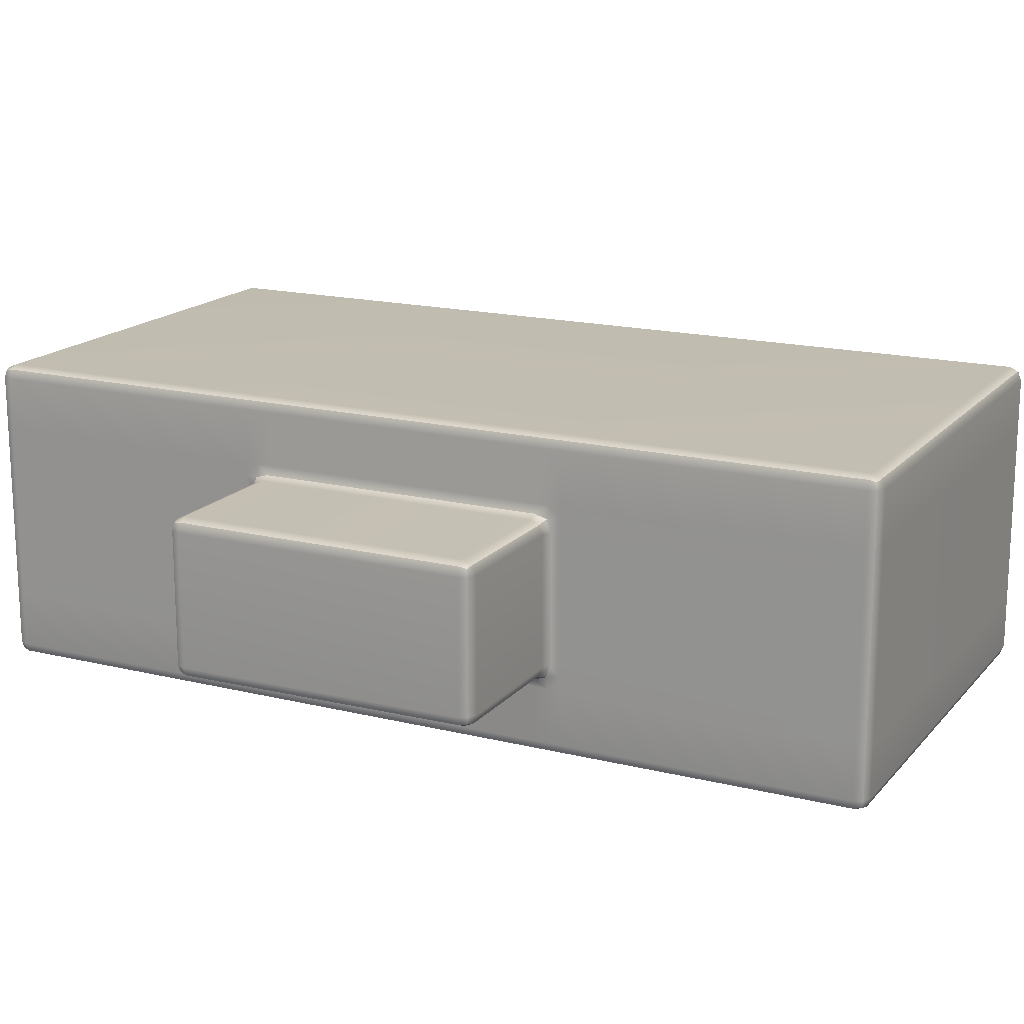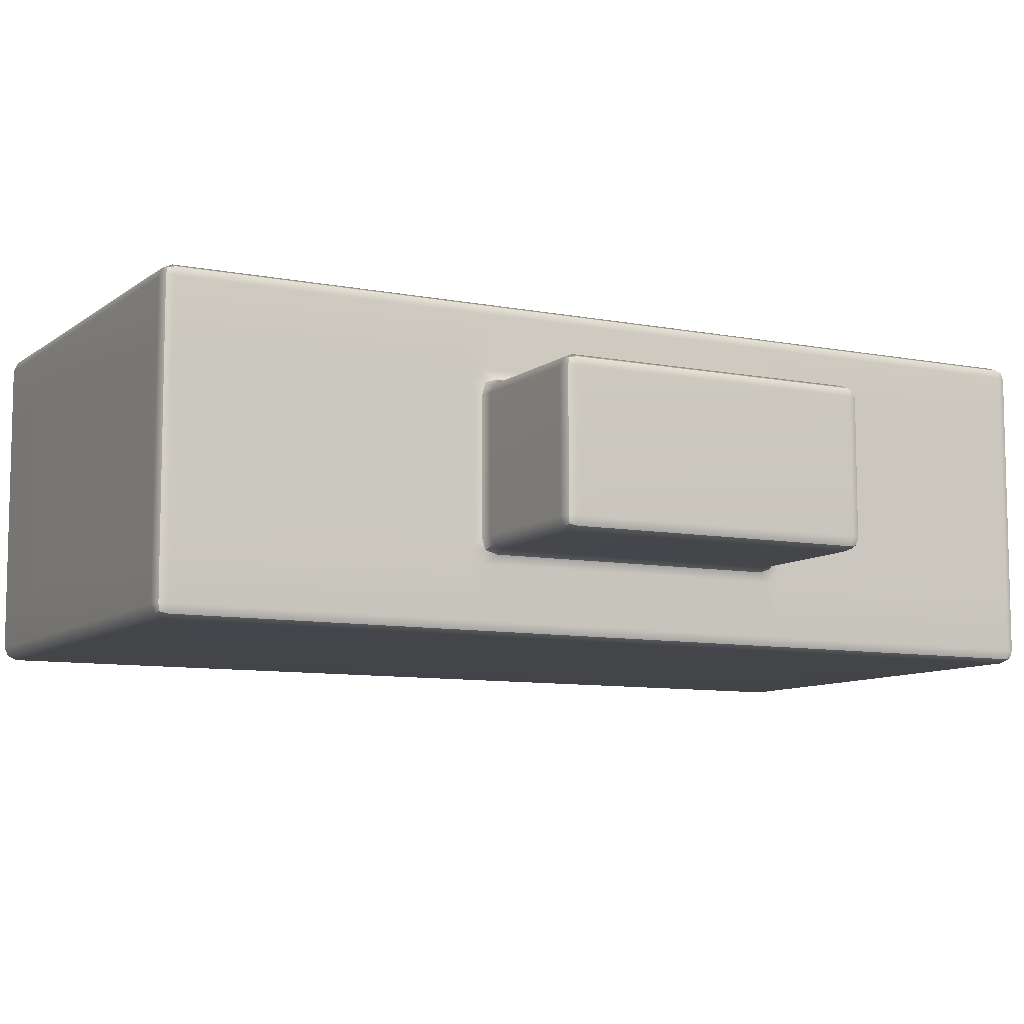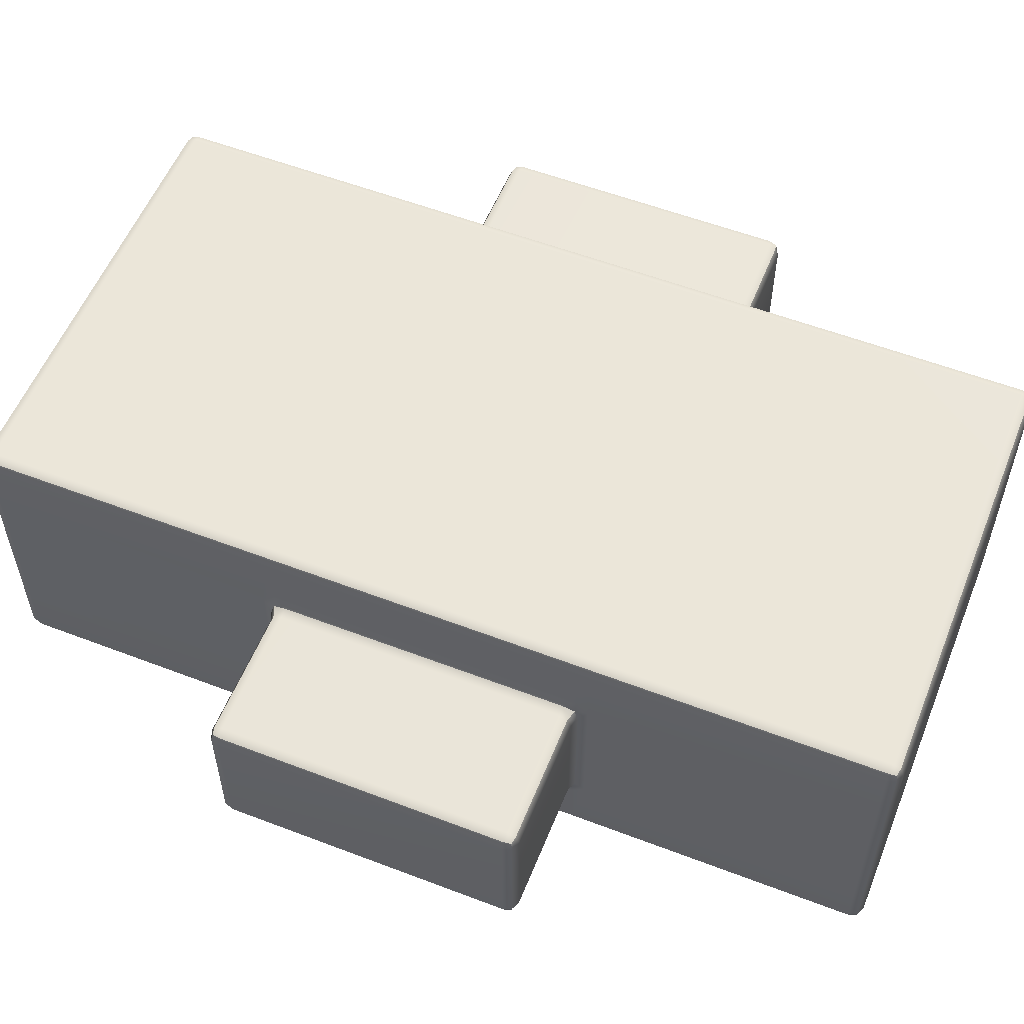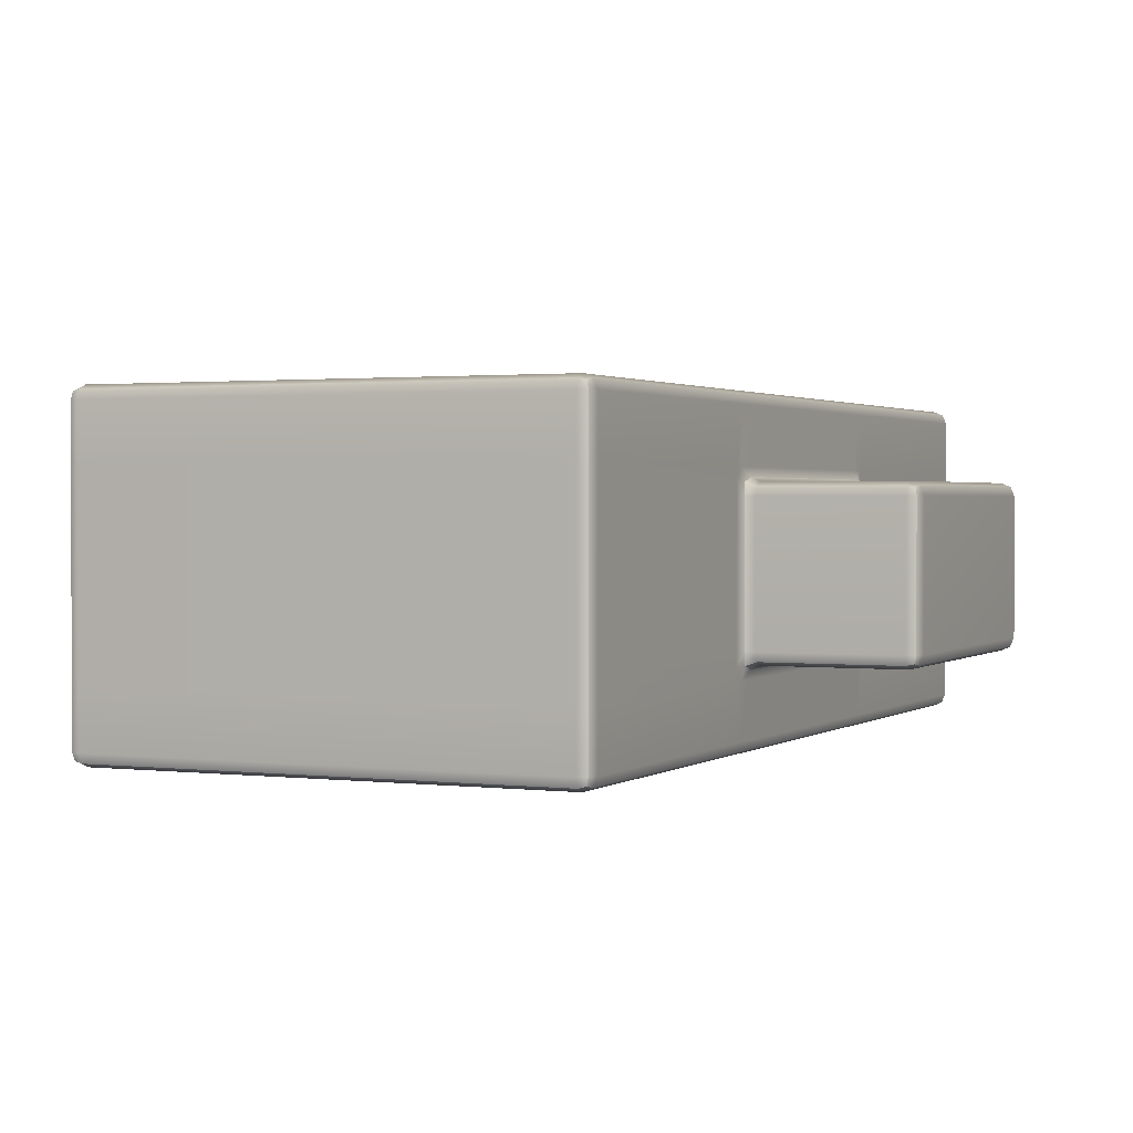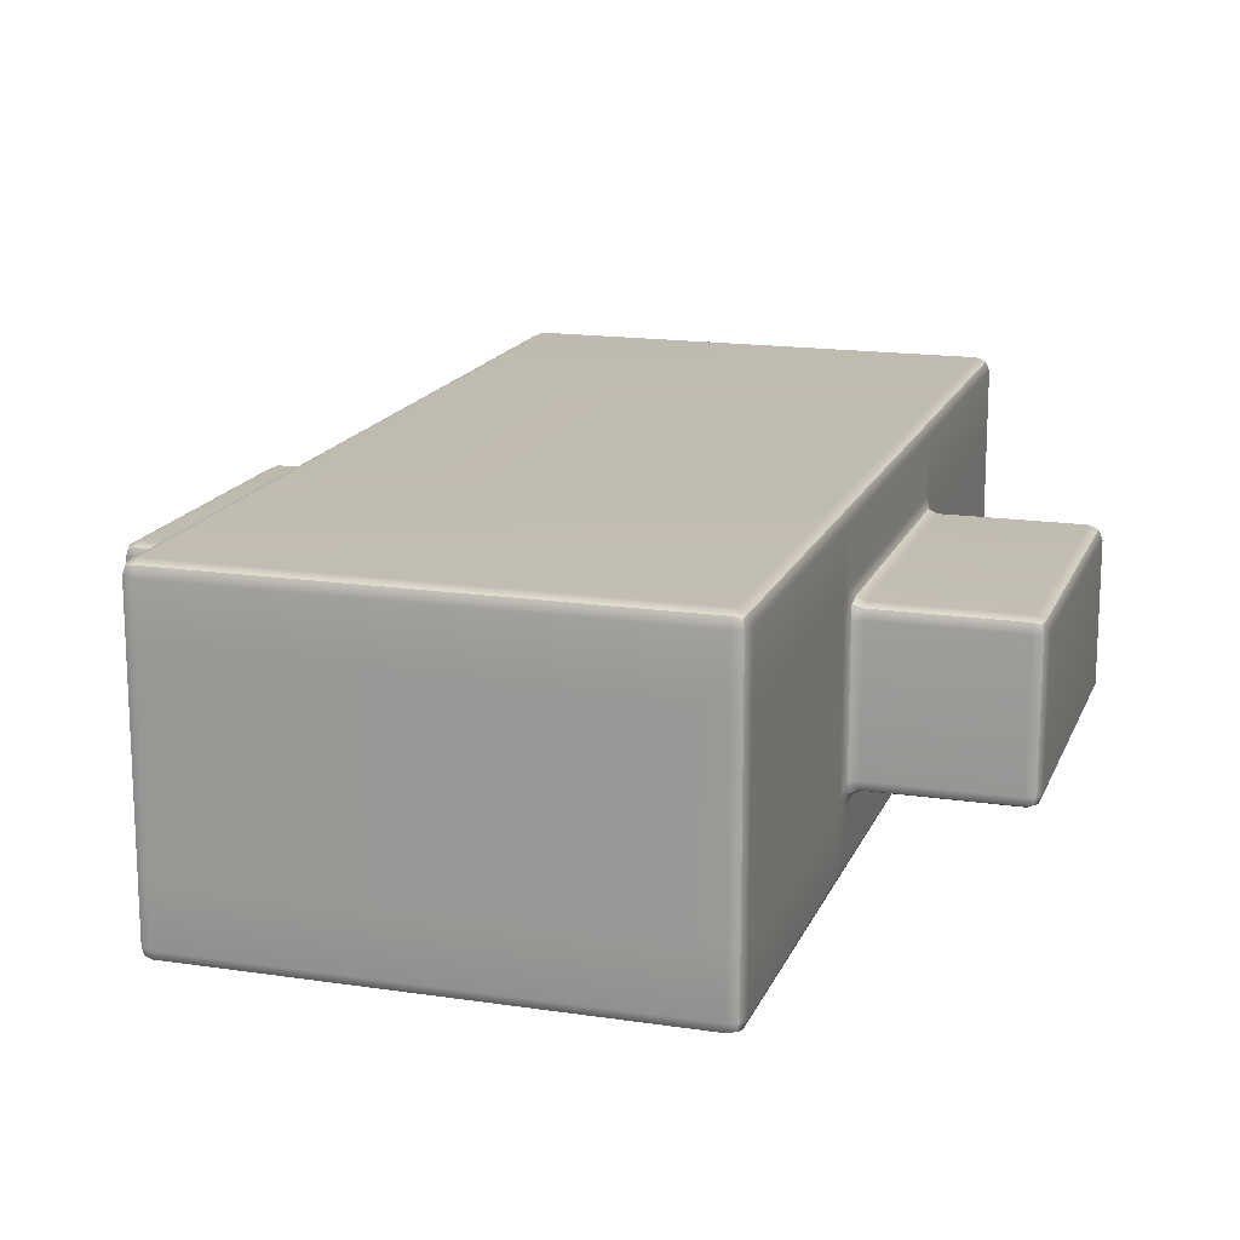
<metadata>
{"format":"obj","ext":"obj","renderer":"f3d","projection":"perspective","resolution":1024,"background":"white","views":[{"elev":16.8,"azim":-63.4,"up":"+Z"},{"elev":-8.8,"azim":61.9,"up":"+Z"},{"elev":56.2,"azim":111.9,"up":"+Z"},{"elev":1.4,"azim":24.6,"up":"+Z"},{"elev":16.4,"azim":-162.9,"up":"+Z"}]}
</metadata>
<code>
g default
v -73.83 -148.8 46
v -71 -150 46
v -71 -148.8 48.83
v -71 -146 50
v -73.83 -146 48.83
v -75 -146 46
v 73.83 -148.8 46
v 75 -146 46
v 73.83 -146 48.83
v 71 -146 50
v 71 -148.8 48.83
v 71 -150 46
v -73.83 146 48.83
v -71 146 50
v -71 148.8 48.83
v -71 150 46
v -73.83 148.8 46
v -75 146 46
v 73.83 146 48.83
v 75 146 46
v 73.83 148.8 46
v 71 150 46
v 71 148.8 48.83
v 71 146 50
v -73.83 148.8 -46
v -71 150 -46
v -71 148.8 -48.83
v -71 146 -50
v -73.83 146 -48.83
v -75 146 -46
v 73.83 148.8 -46
v 75 146 -46
v 73.83 146 -48.83
v 71 146 -50
v 71 148.8 -48.83
v 71 150 -46
v -73.83 -146 -48.83
v -71 -146 -50
v -71 -148.8 -48.83
v -71 -150 -46
v -73.83 -148.8 -46
v -75 -146 -46
v 73.83 -146 -48.83
v 75 -146 -46
v 73.83 -148.8 -46
v 71 -150 -46
v 71 -148.8 -48.83
v 71 -146 -50
v -75 -49.5 46
v -75 -53.5 46
v -73.83 -53.5 48.83
v -71 -53.5 50
v -71 -49.5 50
v -71 -45.5 50
v -73.83 -45.5 48.83
v -75 -45.5 46
v 75 -49.5 46
v 75 -45.5 46
v 73.83 -45.5 48.83
v 71 -45.5 50
v 71 -49.5 50
v 71 -53.5 50
v 73.83 -53.5 48.83
v 75 -53.5 46
v -71 150 25
v -71 150 21
v -73.83 148.8 21
v -75 146 21
v -75 146 25
v -75 146 29
v -73.83 148.8 29
v -71 150 29
v 71 150 25
v 71 150 29
v 73.83 148.8 29
v 75 146 29
v 75 146 25
v 75 146 21
v 73.83 148.8 21
v 71 150 21
v -75 51 -46
v -75 55 -46
v -73.83 55 -48.83
v -71 55 -50
v -71 51 -50
v -71 47 -50
v -73.83 47 -48.83
v -75 47 -46
v 75 51 -46
v 75 47 -46
v 73.83 47 -48.83
v 71 47 -50
v 71 51 -50
v 71 55 -50
v 73.83 55 -48.83
v 75 55 -46
v -71 -150 -25.25
v -71 -150 -21.25
v -73.83 -148.8 -21.24
v -75 -146 -21.22
v -75 -146 -25.22
v -75 -146 -29.22
v -73.83 -148.8 -29.24
v -71 -150 -29.25
v 71 -150 -25.25
v 71 -150 -29.25
v 73.83 -148.8 -29.25
v 75 -146 -29.25
v 75 -146 -25.25
v 75 -146 -21.25
v 73.83 -148.8 -21.25
v 71 -150 -21.25
v 73.83 47 48.83
v 75 47 46
v 75 51 46
v 75 55 46
v 73.83 55 48.83
v 71 55 50
v 71 51 50
v 71 47 50
v 75 -49.5 -46
v 75 -53.5 -46
v 73.83 -53.5 -48.83
v 71 -53.5 -50
v 71 -49.5 -50
v 71 -45.5 -50
v 73.83 -45.5 -48.83
v 75 -45.5 -46
v -75 -49.5 -46
v -75 -45.5 -46
v -73.83 -45.5 -48.83
v -71 -45.5 -50
v -71 -49.5 -50
v -71 -53.5 -50
v -73.83 -53.5 -48.83
v -75 -53.5 -46
v -75 51 46
v -75 47 46
v -73.83 47 48.83
v -71 47 50
v -71 51 50
v -71 55 50
v -73.83 55 48.83
v -75 55 46
v 79 49.83 23.83
v 79 51 21
v 76.17 52.17 21
v 75 55 21
v 75 55 25
v 75 55 29
v 75 51 29
v 75 47 29
v 76.17 47 26.17
v 79 47 25
v -79 49.83 -24.07
v -79 51 -21.25
v -76.17 52.17 -21.24
v -75 55 -21.22
v -75 55 -25.22
v -75 55 -29.22
v -75 51 -29.22
v -75 47 -29.22
v -76.17 47 -26.39
v -79 47 -25.22
v -79 -48.33 23.83
v -79 -49.5 21
v -76.17 -50.67 21
v -75 -53.5 21
v -75 -53.5 25
v -75 -53.5 29
v -75 -49.5 29
v -75 -45.5 29
v -76.17 -45.5 26.17
v -79 -45.5 25
v 79 -48.33 -24.07
v 79 -49.5 -21.25
v 76.17 -50.67 -21.25
v 75 -53.5 -21.25
v 75 -53.5 -25.25
v 75 -53.5 -29.25
v 75 -49.5 -29.24
v 75 -45.5 -29.23
v 76.17 -45.5 -26.41
v 79 -45.5 -25.23
v 75 146 -24.52
v 75 146 -28.51
v 73.83 148.8 -28.5
v 71 150 -28.5
v 71 150 -24.5
v 71 150 -20.5
v 73.83 148.8 -20.5
v 75 146 -20.52
v 79 49.83 -23.71
v 79 47 -24.89
v 76.17 47 -26.06
v 75 47 -28.89
v 75 51 -28.87
v 75 55 -28.86
v 75 55 -24.86
v 75 55 -20.86
v 76.17 52.17 -20.87
v 79 51 -20.87
v 79 -48.33 23.83
v 79 -45.5 25
v 76.17 -45.5 26.17
v 75 -45.5 29
v 75 -49.5 29
v 75 -53.5 29
v 75 -53.5 25
v 75 -53.5 21
v 76.17 -50.67 21
v 79 -49.5 21
v 73.83 -148.8 21
v 75 -146 21
v 75 -146 25
v 75 -146 29
v 73.83 -148.8 29
v 71 -150 29
v 71 -150 25
v 71 -150 21
v -73.83 -148.8 21
v -71 -150 21
v -71 -150 25
v -71 -150 29
v -73.83 -148.8 29
v -75 -146 29
v -75 -146 25
v -75 -146 21
v -79 -48.33 -23.34
v -79 -45.5 -24.53
v -76.17 -45.5 -25.7
v -75 -45.5 -28.53
v -75 -49.5 -28.53
v -75 -53.5 -28.53
v -75 -53.5 -24.53
v -75 -53.5 -20.53
v -76.17 -50.67 -20.51
v -79 -49.5 -20.5
v -79 49.83 23.83
v -79 47 25
v -76.17 47 26.17
v -75 47 29
v -75 51 29
v -75 55 29
v -75 55 25
v -75 55 21
v -76.17 52.17 21
v -79 51 21
v -71 150 -24.5
v -71 150 -28.5
v -73.83 148.8 -28.51
v -75 146 -28.53
v -75 146 -24.53
v -75 146 -20.53
v -73.83 148.8 -20.51
v -71 150 -20.5
v -123.8 -48.33 -20.51
v -125 -45.5 -20.53
v -123.8 -45.5 -23.36
v -121 -45.5 -24.53
v -121 -48.33 -23.34
v -121 -49.5 -20.5
v -123.8 49.83 -21.24
v -121 51 -21.25
v -121 49.83 -24.07
v -121 47 -25.22
v -123.8 47 -24.05
v -125 47 -21.22
v -123.8 -45.5 23.83
v -125 -45.5 21
v -123.8 -48.33 21
v -121 -49.5 21
v -121 -48.33 23.83
v -121 -45.5 25
v -123.8 49.83 21
v -125 47 21
v -123.8 47 23.83
v -121 47 25
v -121 49.83 23.83
v -121 51 21
v 123.8 49.83 21
v 121 51 21
v 121 49.83 23.83
v 121 47 25
v 123.8 47 23.83
v 125 47 21
v 123.8 -48.33 21
v 125 -45.5 21
v 123.8 -45.5 23.83
v 121 -45.5 25
v 121 -48.33 23.83
v 121 -49.5 21
v 123.8 -45.5 -24.06
v 125 -45.5 -21.24
v 123.8 -48.33 -21.25
v 121 -49.5 -21.25
v 121 -48.33 -24.07
v 121 -45.5 -25.23
v 123.8 49.83 -20.88
v 125 47 -20.89
v 123.8 47 -23.72
v 121 47 -24.89
v 121 49.83 -23.71
v 121 51 -20.87
v -73.31 -148.3 48.31
v 73.31 -148.3 48.31
v -73.31 148.3 48.31
v 73.31 148.3 48.31
v -73.31 148.3 -48.31
v 73.31 148.3 -48.31
v -73.31 -148.3 -48.31
v 73.31 -148.3 -48.31
v -73.83 -49.5 48.83
v 73.83 -49.5 48.83
v -73.83 148.8 25
v 73.83 148.8 25
v -73.83 51 -48.83
v 73.83 51 -48.83
v -73.83 -148.8 -25.24
v 73.83 -148.8 -25.25
v 73.83 51 48.83
v 73.83 -49.5 -48.83
v -73.83 -49.5 -48.83
v -73.83 51 48.83
v 75.93 50.98 24.98
v -75.93 50.98 -25.21
v -75.93 -49.48 24.98
v 75.93 -49.48 -25.23
v 73.83 148.8 -24.5
v 75.93 50.98 -24.85
v 75.93 -49.48 24.98
v 73.83 -148.8 25
v -73.83 -148.8 25
v -75.93 -49.48 -24.5
v -75.93 50.98 24.98
v -73.83 148.8 -24.51
v -123.3 -47.81 -22.82
v -123.3 49.31 -23.54
v -123.3 -47.81 23.31
v -123.3 49.31 23.31
v 123.3 49.31 23.31
v 123.3 -47.81 23.31
v 123.3 -47.81 -23.55
v 123.3 49.31 -23.19
g pCube1
f 2 1 225 224
f 1 6 226 225
f 4 3 11 10
f 3 2 12 11
f 6 5 51 50
f 5 4 52 51
f 8 7 217 216
f 7 12 218 217
f 10 9 63 62
f 9 8 64 63
f 14 13 143 142
f 13 18 144 143
f 16 15 23 22
f 15 14 24 23
f 18 17 71 70
f 17 16 72 71
f 20 19 117 116
f 19 24 118 117
f 22 21 75 74
f 21 20 76 75
f 26 25 251 250
f 25 30 252 251
f 28 27 35 34
f 27 26 36 35
f 30 29 83 82
f 29 28 84 83
f 32 31 187 186
f 31 36 188 187
f 34 33 95 94
f 33 32 96 95
f 38 37 135 134
f 37 42 136 135
f 40 39 47 46
f 39 38 48 47
f 42 41 103 102
f 41 40 104 103
f 44 43 123 122
f 43 48 124 123
f 46 45 107 106
f 45 44 108 107
f 50 49 171 170
f 49 56 172 171
f 54 53 61 60
f 53 52 62 61
f 56 55 139 138
f 55 54 140 139
f 58 57 207 206
f 57 64 208 207
f 60 59 113 120
f 59 58 114 113
f 66 65 73 80
f 65 72 74 73
f 68 67 255 254
f 67 66 256 255
f 70 69 245 244
f 69 68 246 245
f 78 77 149 148
f 77 76 150 149
f 80 79 191 190
f 79 78 192 191
f 82 81 161 160
f 81 88 162 161
f 86 85 93 92
f 85 84 94 93
f 88 87 131 130
f 87 86 132 131
f 90 89 197 196
f 89 96 198 197
f 92 91 127 126
f 91 90 128 127
f 98 97 105 112
f 97 104 106 105
f 100 99 221 228
f 99 98 222 221
f 102 101 235 234
f 101 100 236 235
f 110 109 179 178
f 109 108 180 179
f 112 111 213 220
f 111 110 214 213
f 116 115 151 150
f 115 114 152 151
f 120 119 141 140
f 119 118 142 141
f 122 121 181 180
f 121 128 182 181
f 126 125 133 132
f 125 124 134 133
f 130 129 233 232
f 129 136 234 233
f 138 137 243 242
f 137 144 244 243
f 146 145 283 282
f 145 154 284 283
f 148 147 201 200
f 147 146 202 201
f 154 153 205 204
f 153 152 206 205
f 156 155 265 264
f 155 164 266 265
f 158 157 247 246
f 157 156 248 247
f 160 159 253 252
f 159 158 254 253
f 164 163 231 230
f 163 162 232 231
f 166 165 273 272
f 165 174 274 273
f 168 167 237 236
f 167 166 238 237
f 170 169 227 226
f 169 168 228 227
f 174 173 241 240
f 173 172 242 241
f 176 175 297 296
f 175 184 298 297
f 178 177 211 210
f 177 176 212 211
f 184 183 195 194
f 183 182 196 195
f 186 185 199 198
f 185 192 200 199
f 190 189 249 256
f 189 188 250 249
f 194 193 303 302
f 193 202 304 303
f 204 203 291 290
f 203 212 292 291
f 210 209 215 214
f 209 208 216 215
f 220 219 223 222
f 219 218 224 223
f 230 229 261 260
f 229 238 262 261
f 240 239 279 278
f 239 248 280 279
f 258 257 271 270
f 257 262 272 271
f 260 259 267 266
f 259 258 268 267
f 264 263 275 280
f 263 268 276 275
f 270 269 277 276
f 269 274 278 277
f 282 281 299 304
f 281 286 300 299
f 286 285 289 288
f 285 284 290 289
f 288 287 295 294
f 287 292 296 295
f 294 293 301 300
f 293 298 302 301
f 142 118 24 14
f 250 188 36 26
f 28 34 94 84
f 40 46 106 104
f 186 198 96 32
f 82 160 252 30
f 180 108 44 122
f 134 124 48 38
f 42 102 234 136
f 4 10 62 52
f 54 60 120 140
f 130 232 162 88
f 86 92 126 132
f 196 182 128 90
f 116 150 76 20
f 58 206 152 114
f 8 216 208 64
f 224 218 12 2
f 170 226 6 50
f 242 172 56 138
f 70 244 144 18
f 16 22 74 72
f 236 100 228 168
f 268 258 270 276
f 254 158 246 68
f 66 80 190 256
f 78 148 200 192
f 286 288 294 300
f 210 214 110 178
f 98 112 220 222
f 164 230 260 266
f 238 166 272 262
f 174 240 278 274
f 248 156 264 280
f 154 204 290 284
f 212 176 296 292
f 184 194 302 298
f 202 146 282 304
f 5 6 1 305
f 1 2 3 305
f 3 4 5 305
f 11 12 7 306
f 7 8 9 306
f 9 10 11 306
f 17 18 13 307
f 13 14 15 307
f 15 16 17 307
f 23 24 19 308
f 19 20 21 308
f 21 22 23 308
f 29 30 25 309
f 25 26 27 309
f 27 28 29 309
f 35 36 31 310
f 31 32 33 310
f 33 34 35 310
f 41 42 37 311
f 37 38 39 311
f 39 40 41 311
f 47 48 43 312
f 43 44 45 312
f 45 46 47 312
f 55 56 49 313
f 49 50 51 313
f 51 52 53 313
f 53 54 55 313
f 63 64 57 314
f 57 58 59 314
f 59 60 61 314
f 61 62 63 314
f 71 72 65 315
f 65 66 67 315
f 67 68 69 315
f 69 70 71 315
f 79 80 73 316
f 73 74 75 316
f 75 76 77 316
f 77 78 79 316
f 87 88 81 317
f 81 82 83 317
f 83 84 85 317
f 85 86 87 317
f 95 96 89 318
f 89 90 91 318
f 91 92 93 318
f 93 94 95 318
f 103 104 97 319
f 97 98 99 319
f 99 100 101 319
f 101 102 103 319
f 111 112 105 320
f 105 106 107 320
f 107 108 109 320
f 109 110 111 320
f 119 120 113 321
f 113 114 115 321
f 115 116 117 321
f 117 118 119 321
f 127 128 121 322
f 121 122 123 322
f 123 124 125 322
f 125 126 127 322
f 135 136 129 323
f 129 130 131 323
f 131 132 133 323
f 133 134 135 323
f 143 144 137 324
f 137 138 139 324
f 139 140 141 324
f 141 142 143 324
f 153 154 145 325
f 145 146 147 325
f 147 148 149 325
f 149 150 151 325
f 151 152 153 325
f 163 164 155 326
f 155 156 157 326
f 157 158 159 326
f 159 160 161 326
f 161 162 163 326
f 173 174 165 327
f 165 166 167 327
f 167 168 169 327
f 169 170 171 327
f 171 172 173 327
f 183 184 175 328
f 175 176 177 328
f 177 178 179 328
f 179 180 181 328
f 181 182 183 328
f 191 192 185 329
f 185 186 187 329
f 187 188 189 329
f 189 190 191 329
f 201 202 193 330
f 193 194 195 330
f 195 196 197 330
f 197 198 199 330
f 199 200 201 330
f 211 212 203 331
f 203 204 205 331
f 205 206 207 331
f 207 208 209 331
f 209 210 211 331
f 219 220 213 332
f 213 214 215 332
f 215 216 217 332
f 217 218 219 332
f 227 228 221 333
f 221 222 223 333
f 223 224 225 333
f 225 226 227 333
f 237 238 229 334
f 229 230 231 334
f 231 232 233 334
f 233 234 235 334
f 235 236 237 334
f 247 248 239 335
f 239 240 241 335
f 241 242 243 335
f 243 244 245 335
f 245 246 247 335
f 255 256 249 336
f 249 250 251 336
f 251 252 253 336
f 253 254 255 336
f 261 262 257 337
f 257 258 259 337
f 259 260 261 337
f 267 268 263 338
f 263 264 265 338
f 265 266 267 338
f 273 274 269 339
f 269 270 271 339
f 271 272 273 339
f 279 280 275 340
f 275 276 277 340
f 277 278 279 340
f 285 286 281 341
f 281 282 283 341
f 283 284 285 341
f 291 292 287 342
f 287 288 289 342
f 289 290 291 342
f 297 298 293 343
f 293 294 295 343
f 295 296 297 343
f 303 304 299 344
f 299 300 301 344
f 301 302 303 344

</code>
